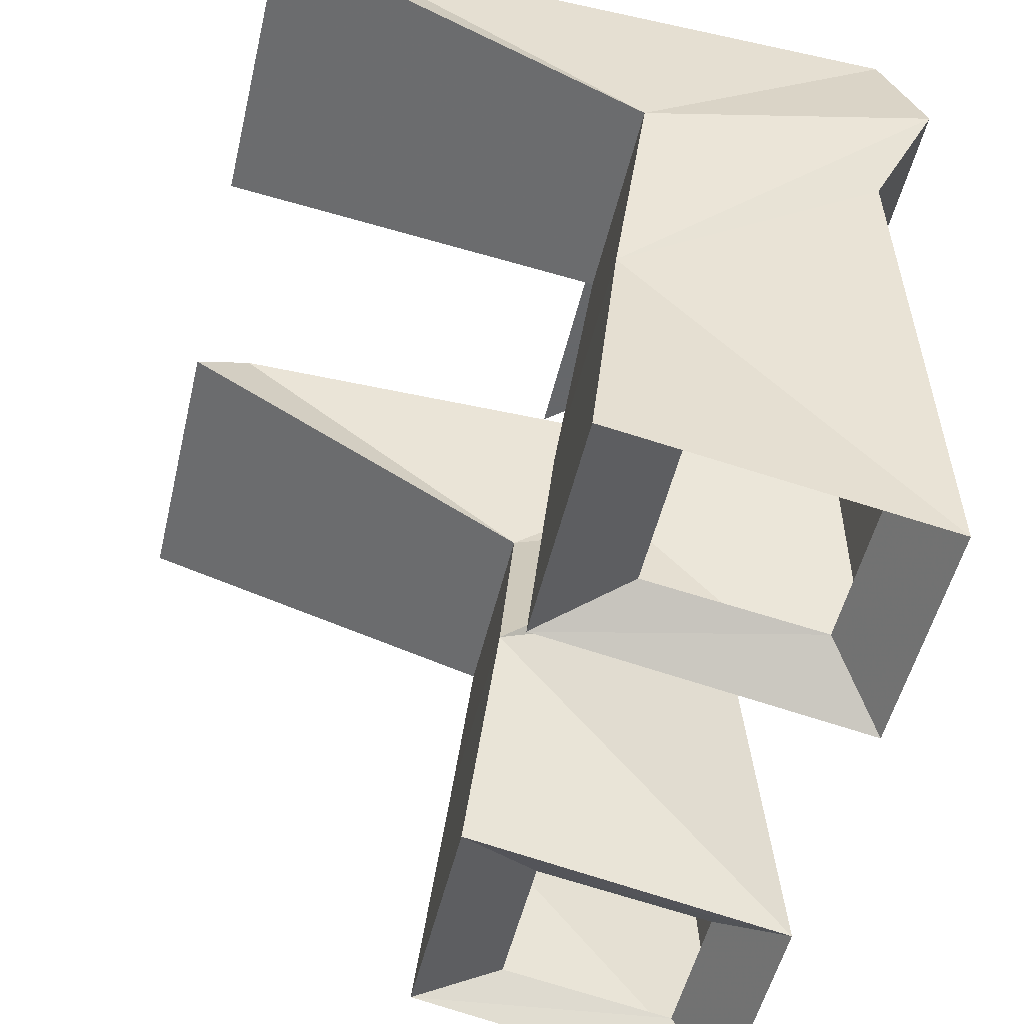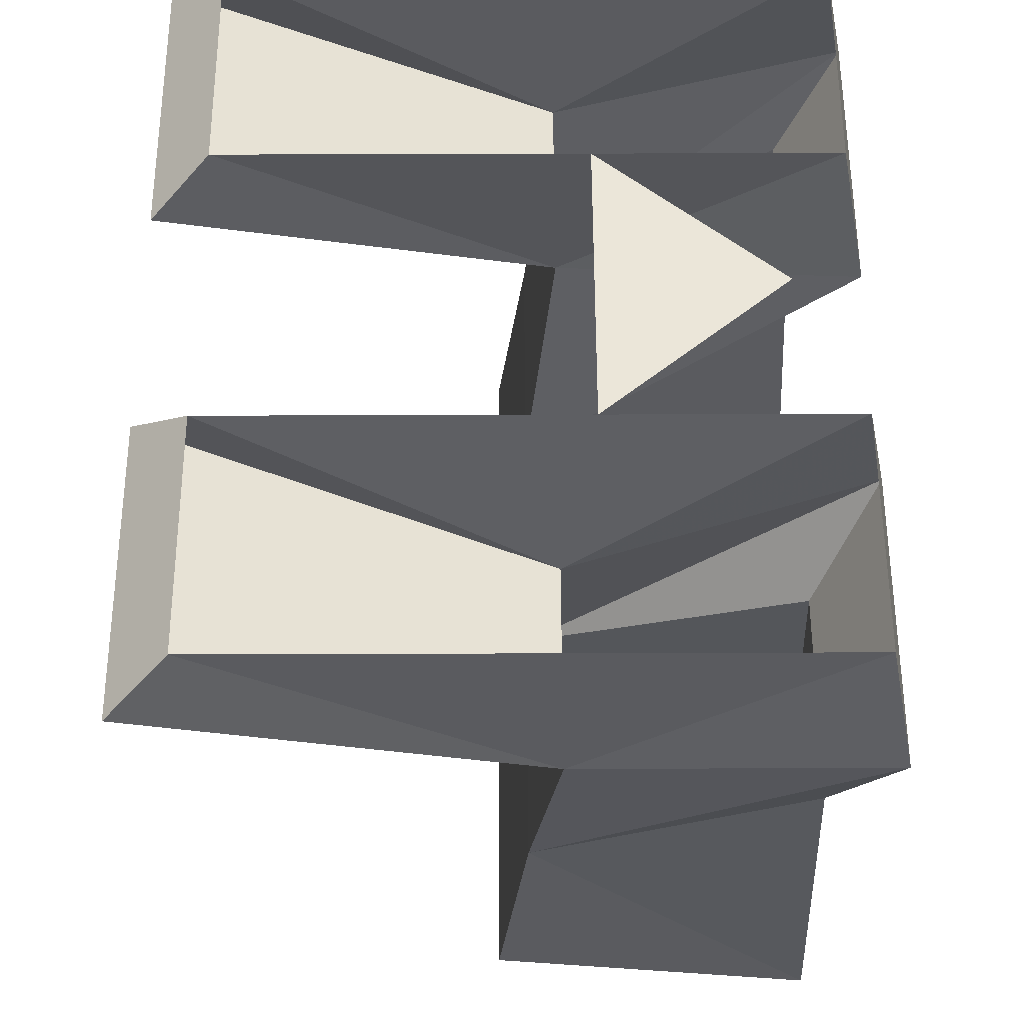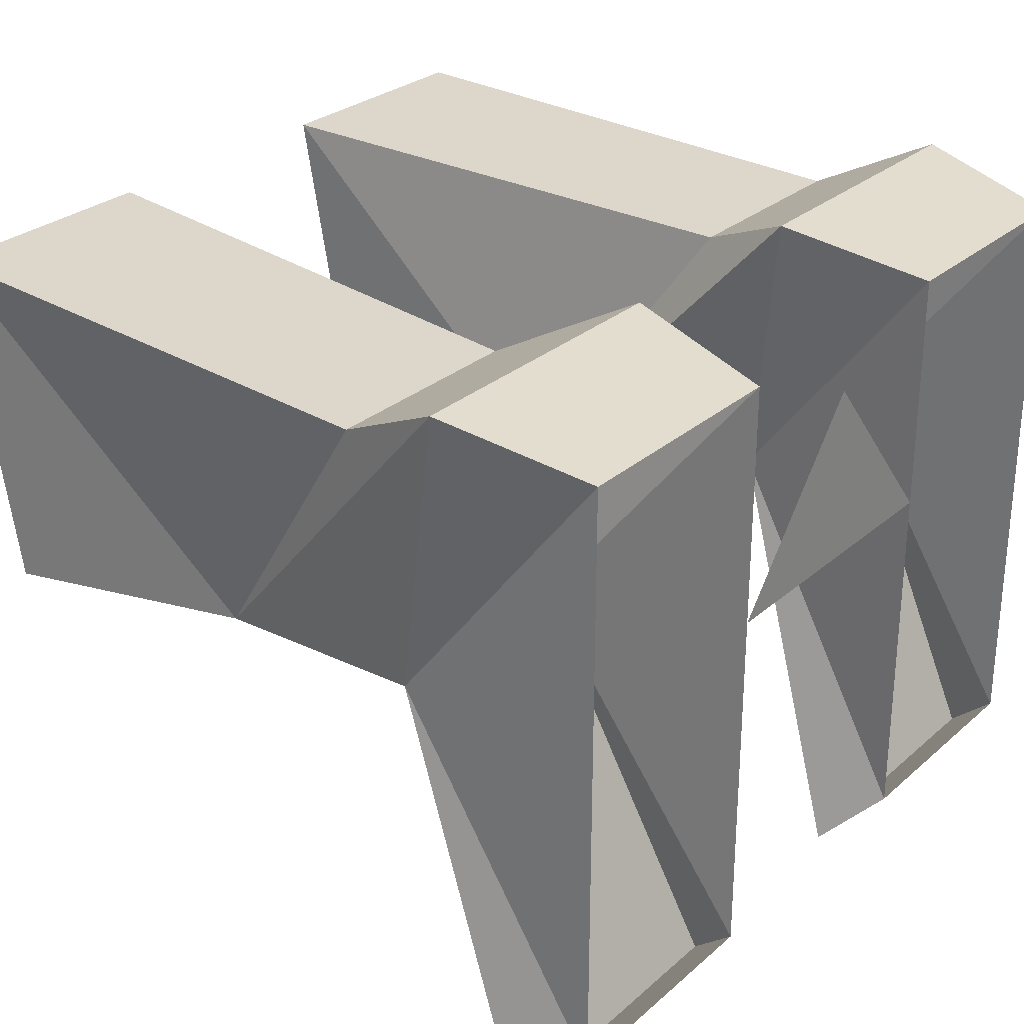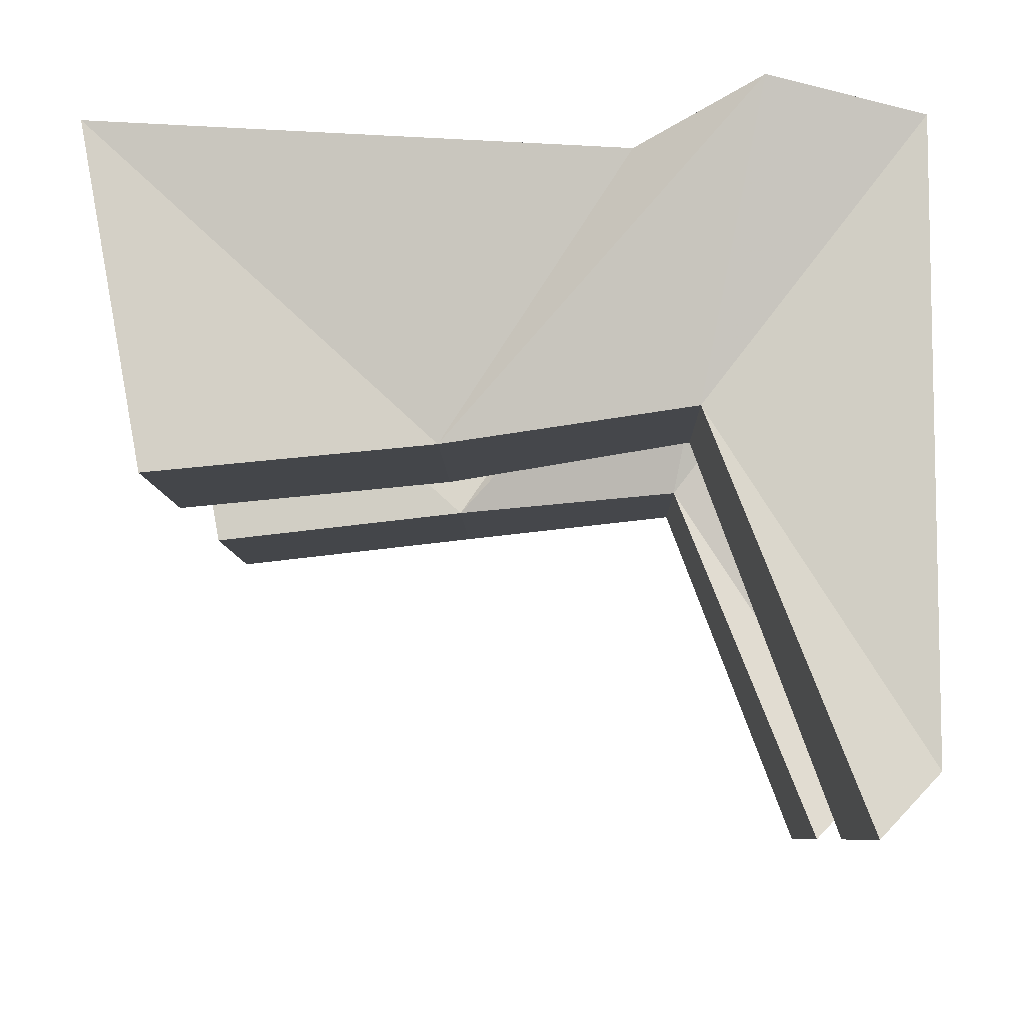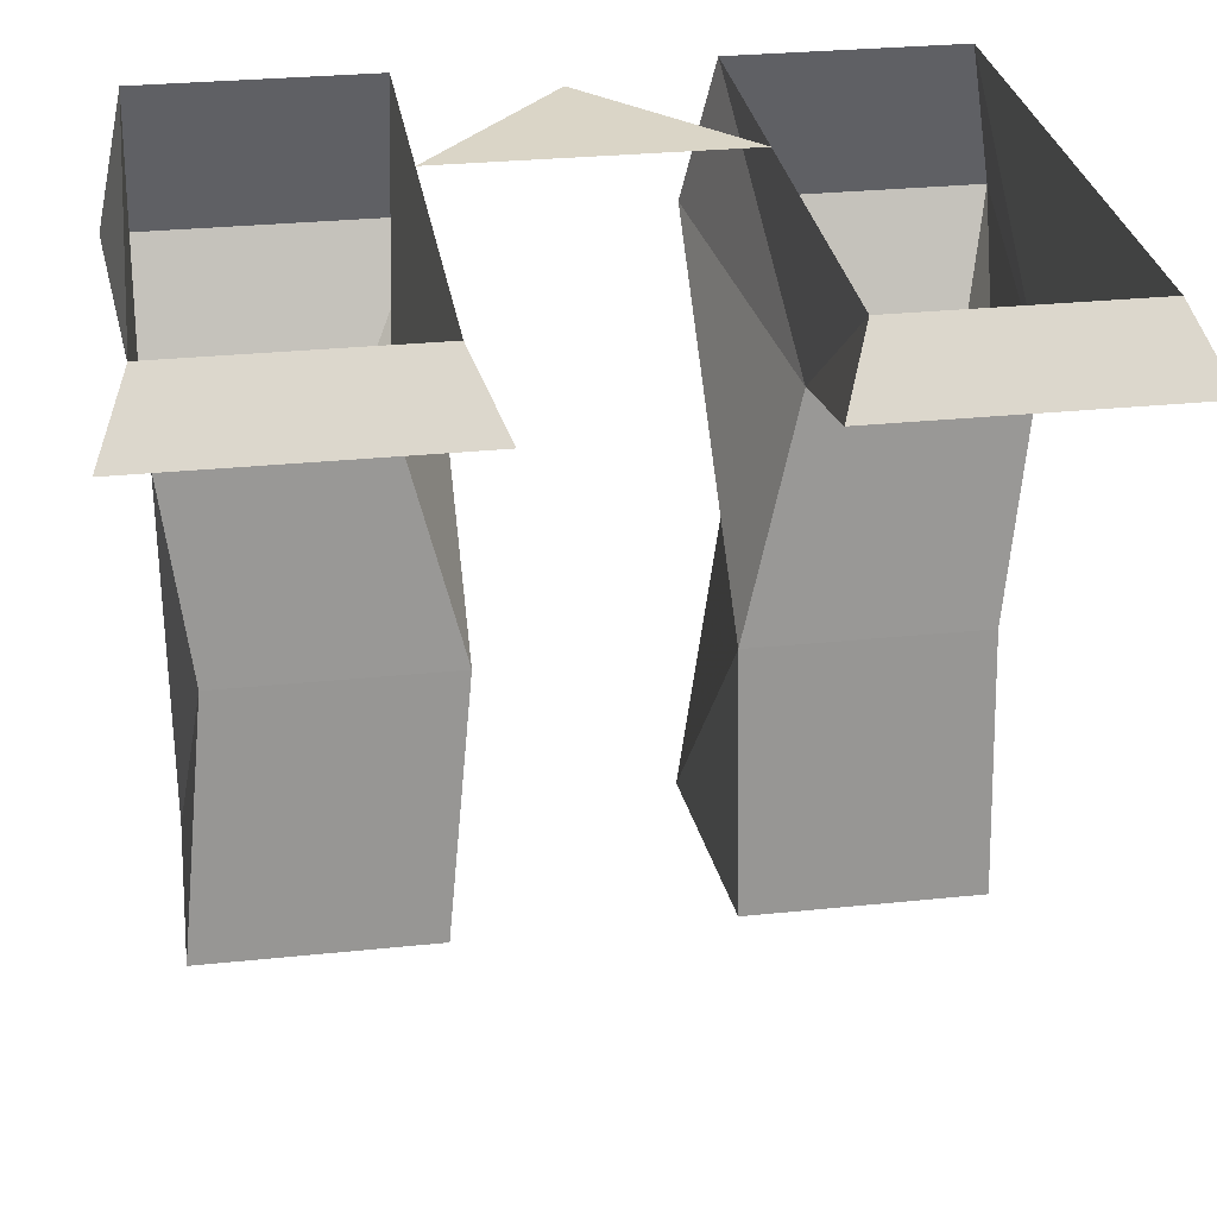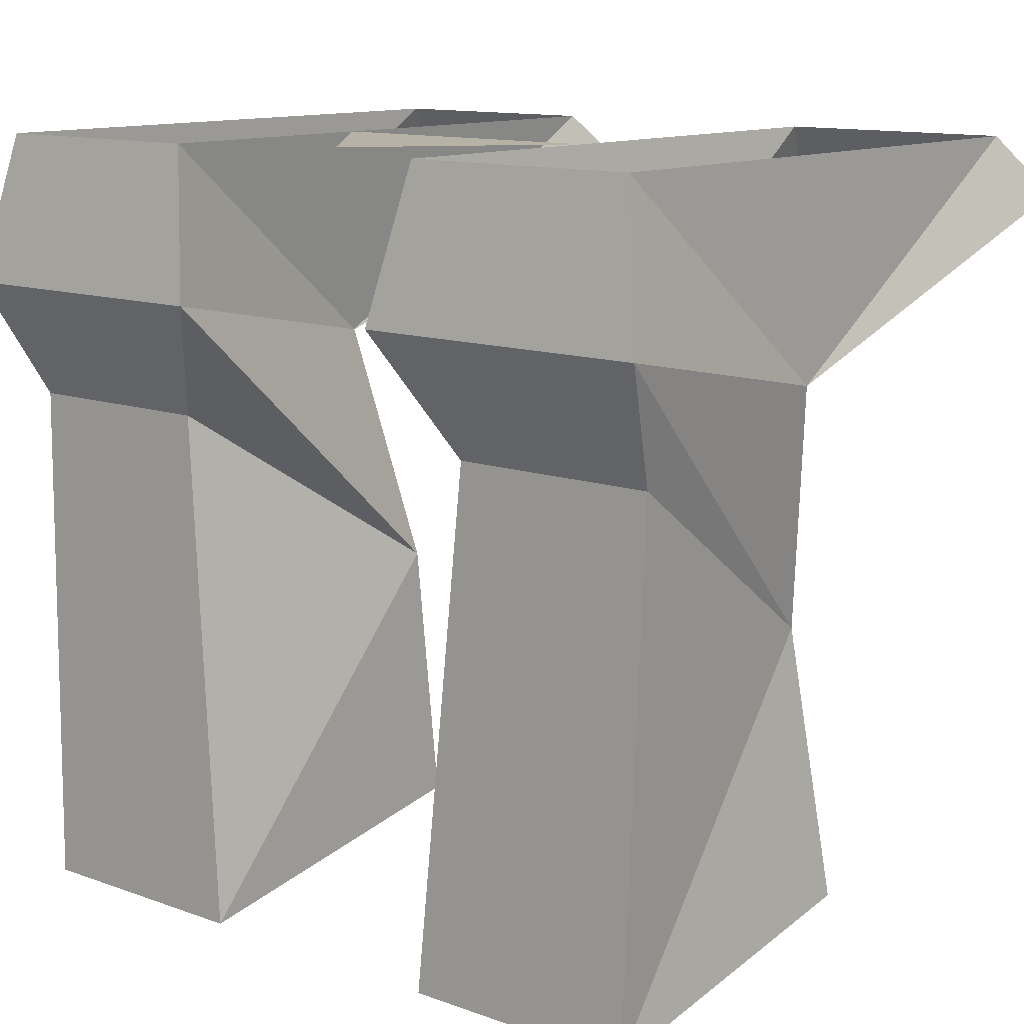
<metadata>
{"format":"obj","ext":"obj","renderer":"f3d","projection":"perspective","resolution":1024,"background":"white","views":[{"elev":-52.0,"azim":-103.3,"up":"+Y"},{"elev":57.2,"azim":-90.2,"up":"+Y"},{"elev":28.1,"azim":127.8,"up":"+Z"},{"elev":-7.6,"azim":91.3,"up":"+Z"},{"elev":29.0,"azim":171.2,"up":"+Y"},{"elev":12.3,"azim":40.1,"up":"+Y"}]}
</metadata>
<code>
o item/splitbark_boots/female
v 4 -9 -5
v 5 -18 -6
v 5 -20 5
v 6 -3 4
v 4 1 6
v 6 -1 -4
v 13 -1 -4
v 12 -9 -5
v 13 -18 -6
v 12 -17 -3
v 7 -17 -3
v 7 -18 3
v 13 -20 5
v 13 -3 4
v 14 1 6
v 13 6 5
v 5 6 5
v 5 6 -15
v 4 4 -17
v 14 4 -17
v 13 6 -15
v 12 -18 3
v -14 1 6
v -13 6 5
v -13 -1 -4
v -12 -9 -5
v -13 -3 4
v -6 -3 4
v -4 1 6
v -5 6 5
v -6 -1 -4
v -5 6 -15
v -4 4 -17
v -13 6 -15
v -14 4 -17
v -4 -20 5
v -4 -18 -6
v -4 -9 -5
v -12 -20 5
v -11 -18 3
v -6 -18 3
v -6 -17 -3
v -12 -18 -6
v -11 -17 -3
v 5 6 -3
v -5 6 -3
v 0 6 3
f 1 2 3
f 1 3 4
f 1 4 4
f 1 4 1
f 1 4 5
f 1 5 6
f 1 6 7
f 1 7 8
f 1 8 2
f 2 8 9
f 2 9 10
f 2 10 11
f 2 11 3
f 3 11 12
f 3 12 13
f 3 13 4
f 4 13 14
f 4 14 15
f 4 15 5
f 5 15 16
f 5 16 17
f 5 17 6
f 6 17 18
f 6 18 19
f 6 19 20
f 6 20 7
f 7 20 21
f 7 21 16
f 7 16 15
f 7 15 8
f 8 15 14
f 8 14 13
f 8 13 9
f 9 13 22
f 9 22 10
f 23 24 25
f 23 25 26
f 23 26 27
f 23 27 28
f 23 28 29
f 23 29 24
f 24 29 30
f 30 29 31
f 30 31 32
f 32 31 33
f 32 33 34
f 34 33 35
f 34 35 25
f 34 25 24
f 21 20 19
f 21 19 18
f 36 37 38
f 36 38 28
f 36 28 39
f 36 39 40
f 36 40 41
f 36 41 37
f 37 41 42
f 37 42 43
f 37 43 26
f 37 26 38
f 38 26 25
f 38 25 31
f 38 31 29
f 38 29 28
f 38 28 28
f 38 28 38
f 28 27 39
f 39 27 26
f 39 26 43
f 39 43 44
f 39 44 40
f 31 25 35
f 31 35 33
f 8 14 14
f 8 14 8
f 26 27 27
f 26 27 26
f 13 12 22
f 43 42 44
f 45 46 47

</code>
